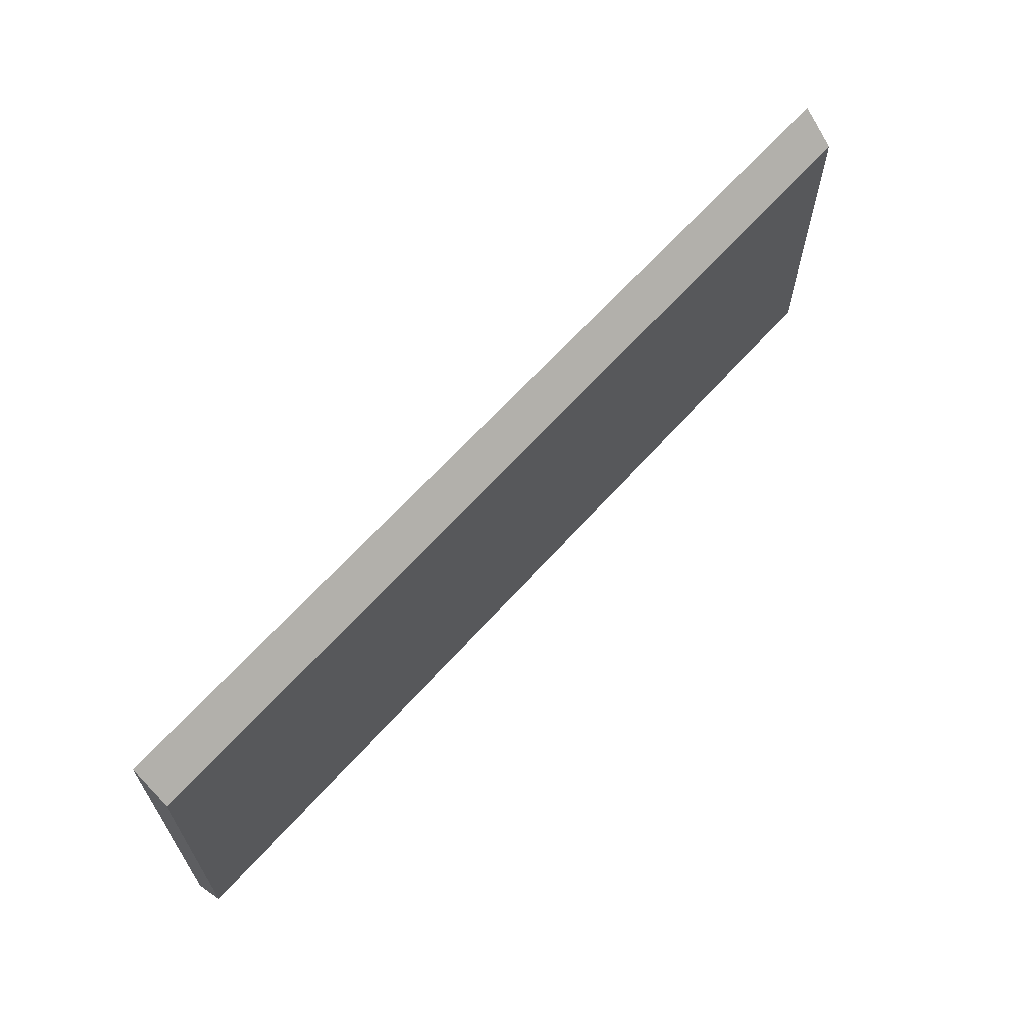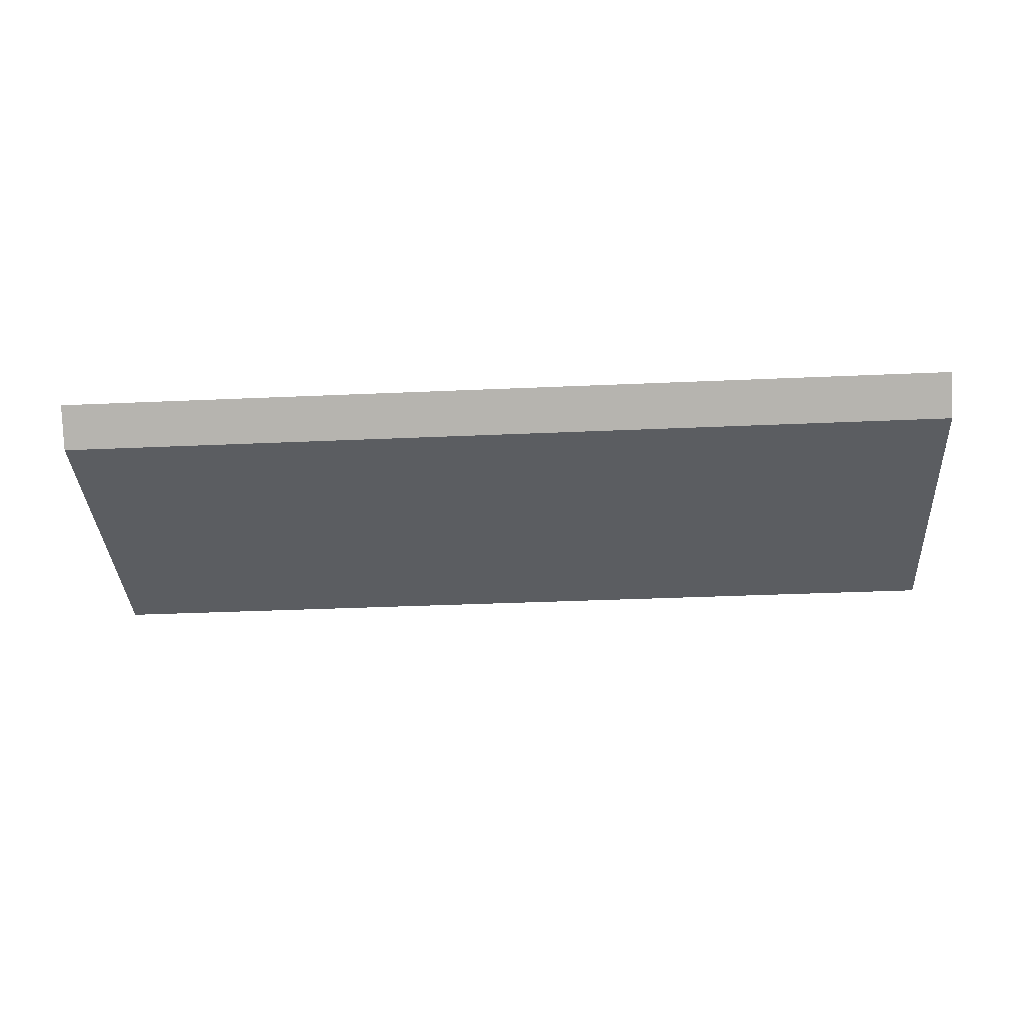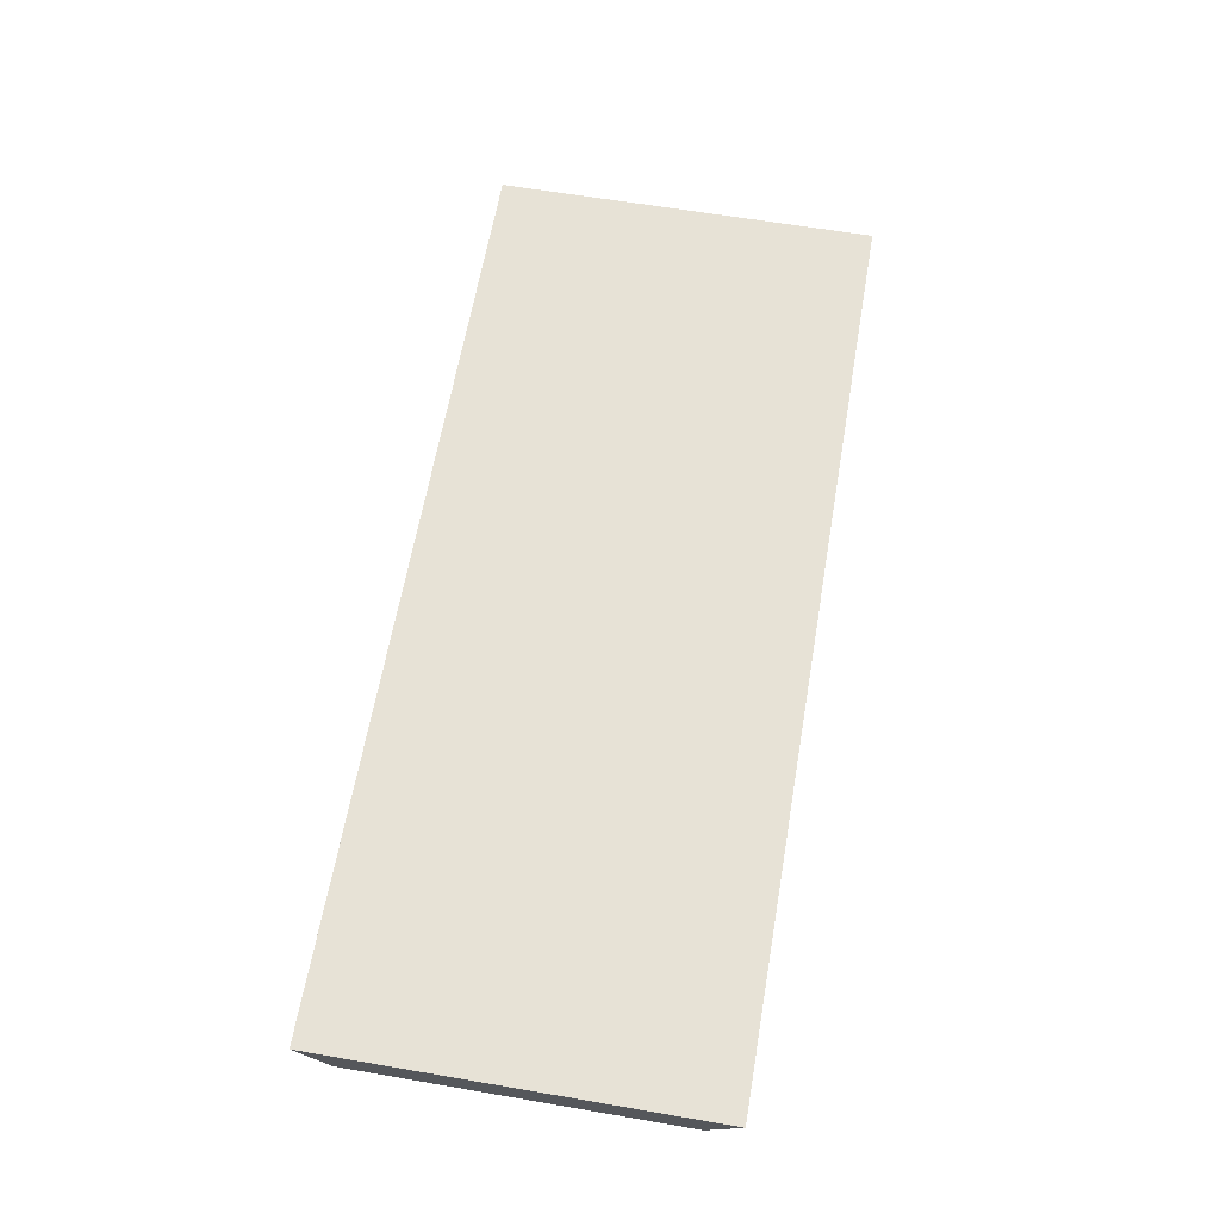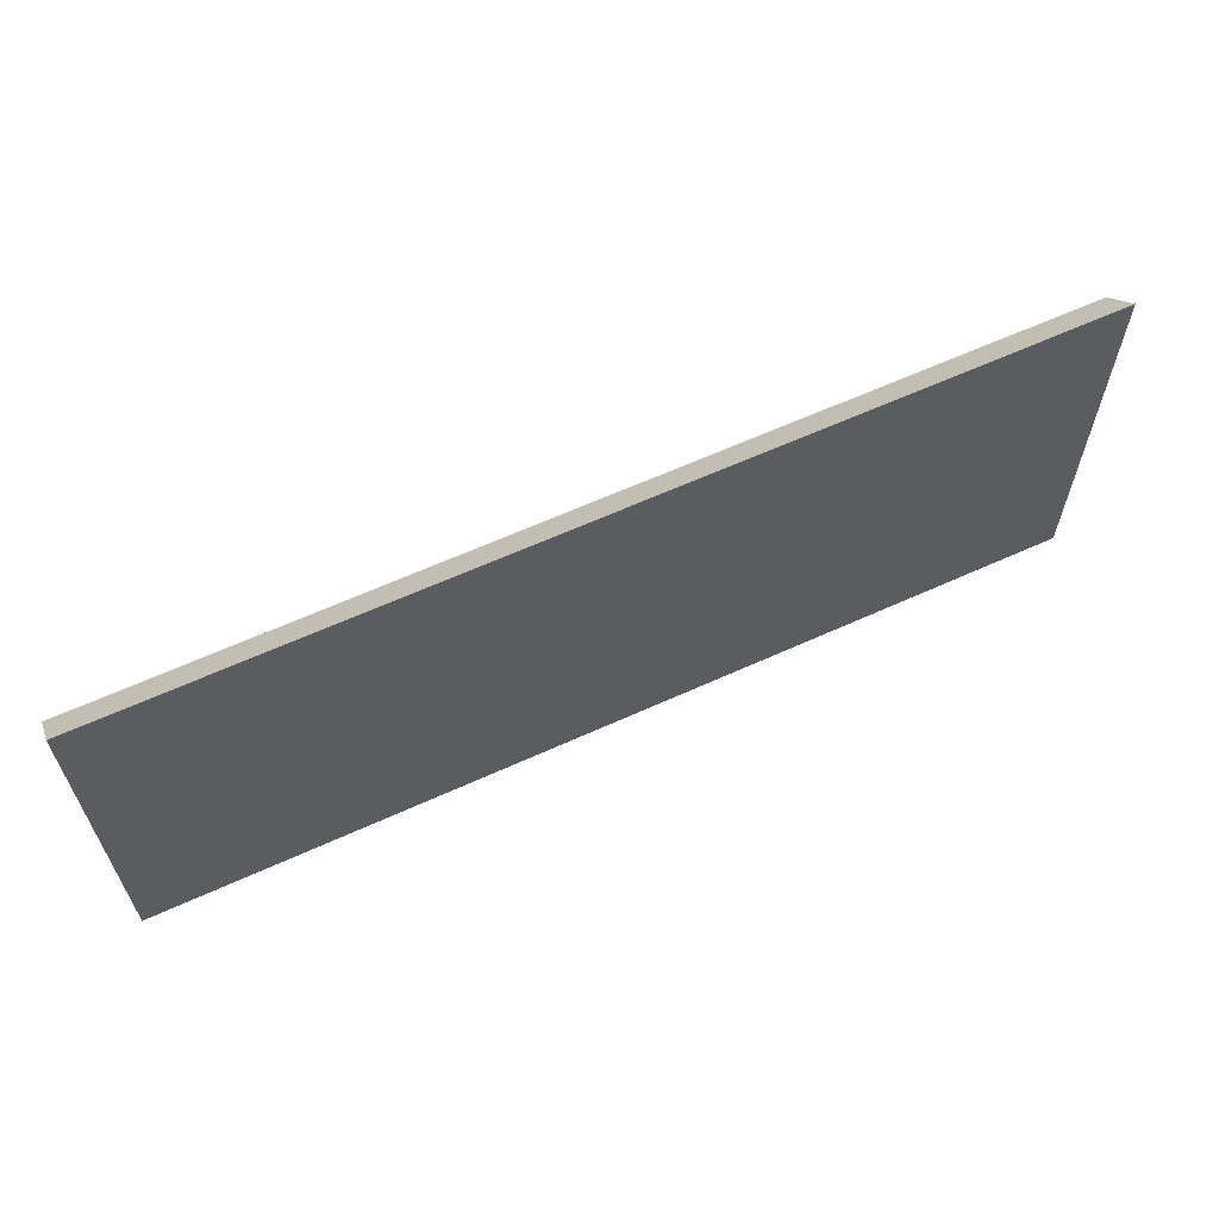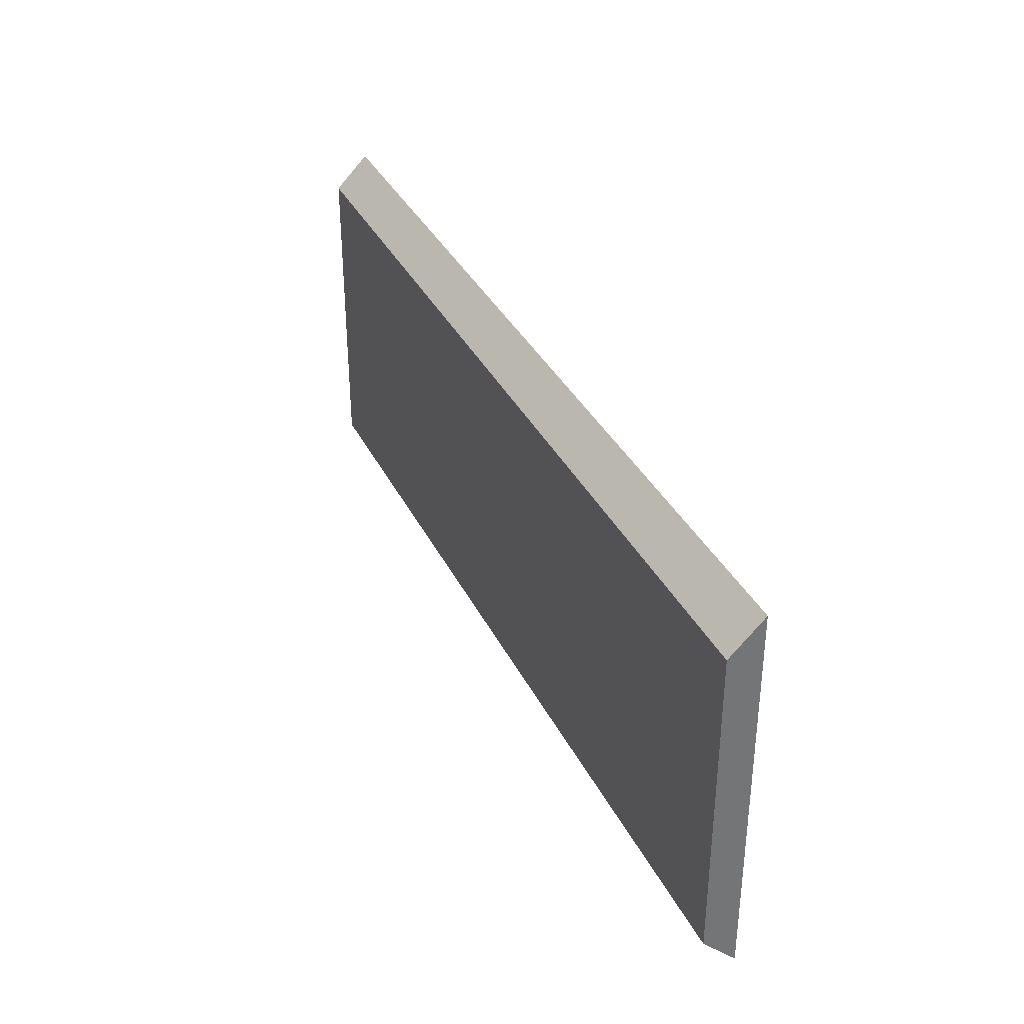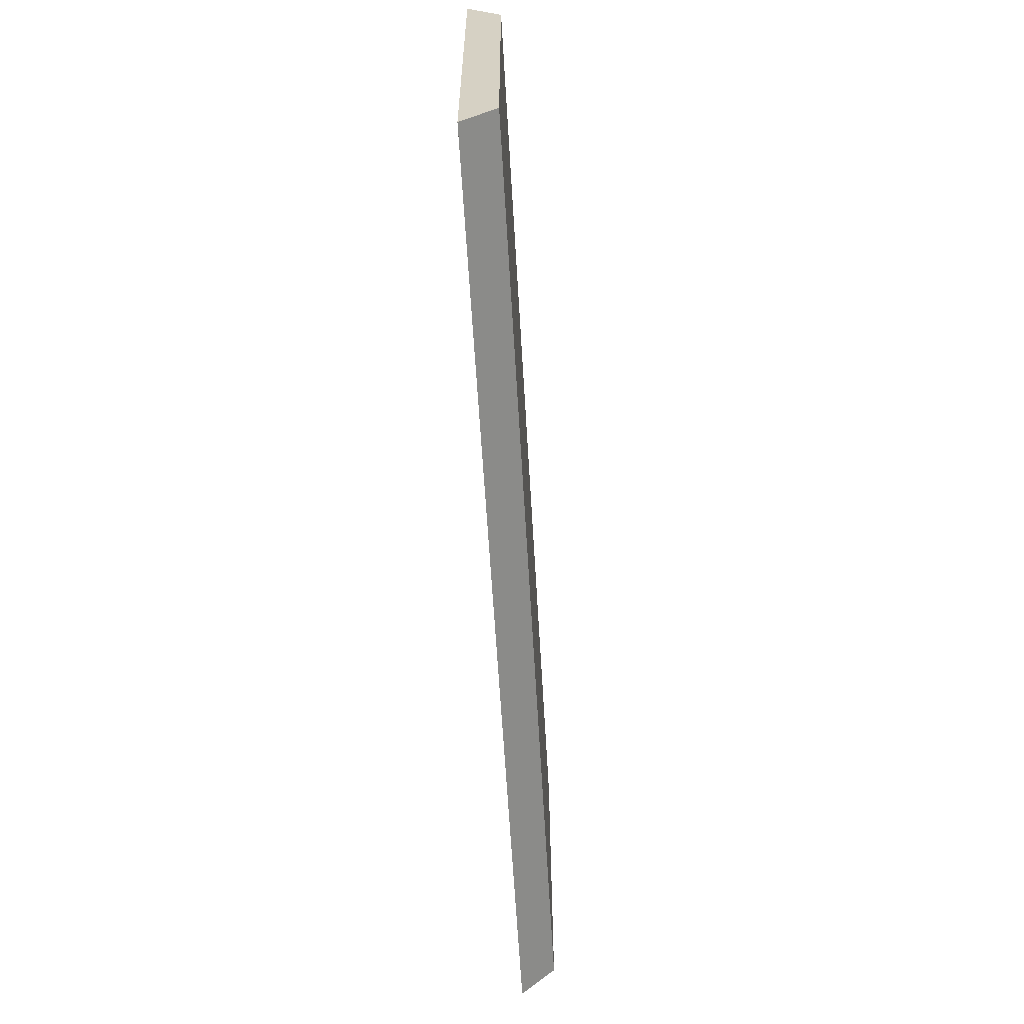
<metadata>
{"format":"obj","ext":"obj","renderer":"f3d","projection":"perspective","resolution":1024,"background":"white","views":[{"elev":64.5,"azim":-48.2,"up":"+Z"},{"elev":-36.2,"azim":-176.7,"up":"+Y"},{"elev":62.9,"azim":99.8,"up":"+Y"},{"elev":62.4,"azim":155.2,"up":"+Z"},{"elev":34.9,"azim":66.7,"up":"+Z"},{"elev":-62.0,"azim":-86.6,"up":"+Z"}]}
</metadata>
<code>
o ColobotMesh_1_ColobotMesh_
v -0.01367 0.02322 11.49
v 54.99 -1.977 -9.515
v 54.99 0.02322 -11.51
v -0.01367 0.02322 -11.51
v 54.99 0.02322 11.49
v -0.01367 -1.977 -9.515
v 54.99 -1.977 9.489
v -0.01367 -1.977 9.489
f 7 8 6
f 6 2 7
f 5 3 4
f 4 1 5
f 3 2 6
f 6 4 3
f 1 8 7
f 7 5 1
f 5 7 2
f 2 3 5
f 4 6 8
f 8 1 4

</code>
